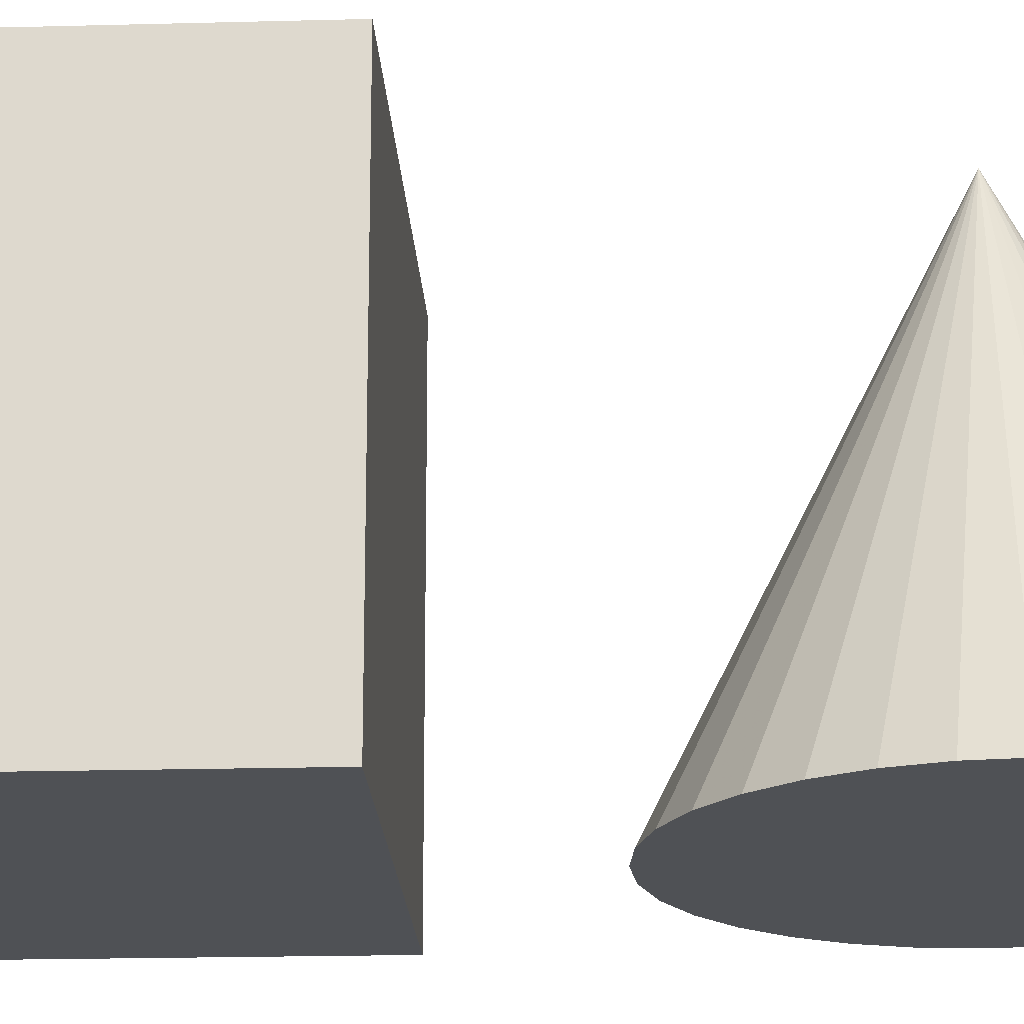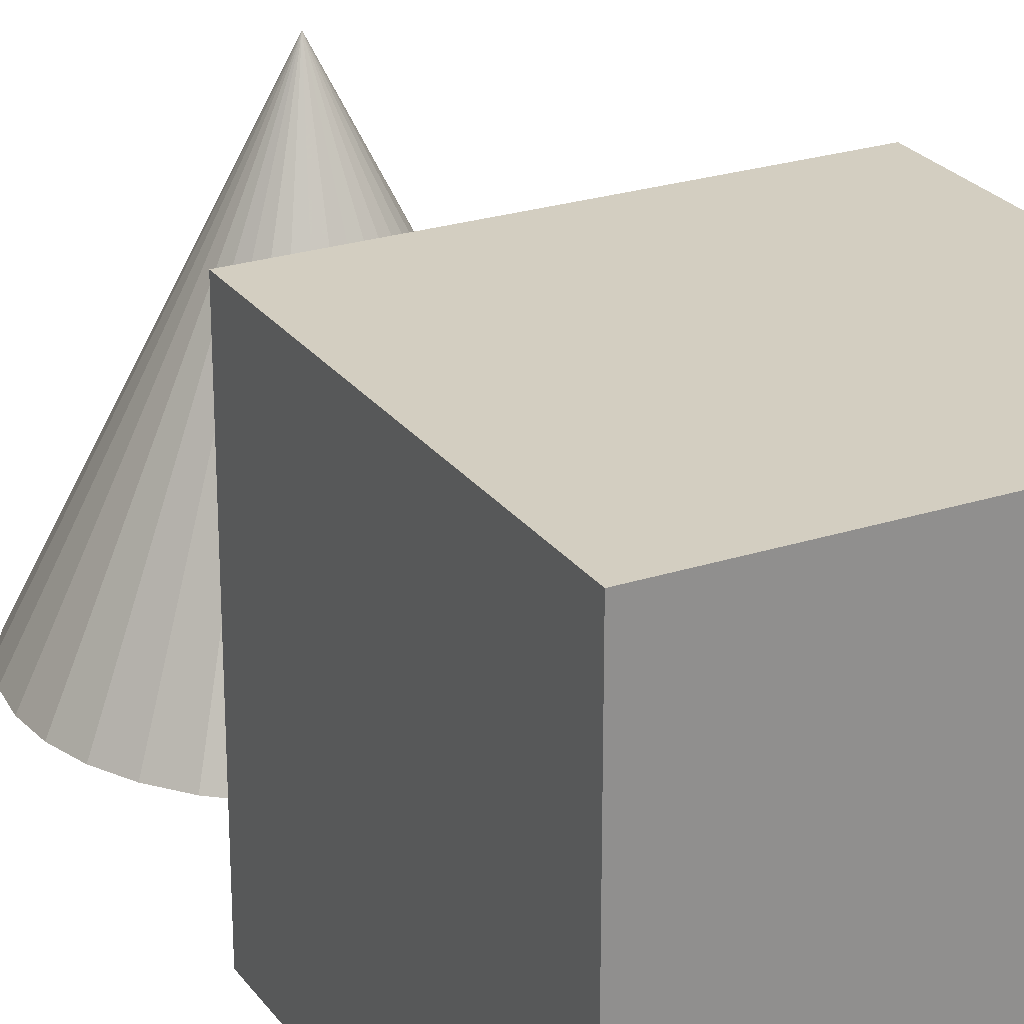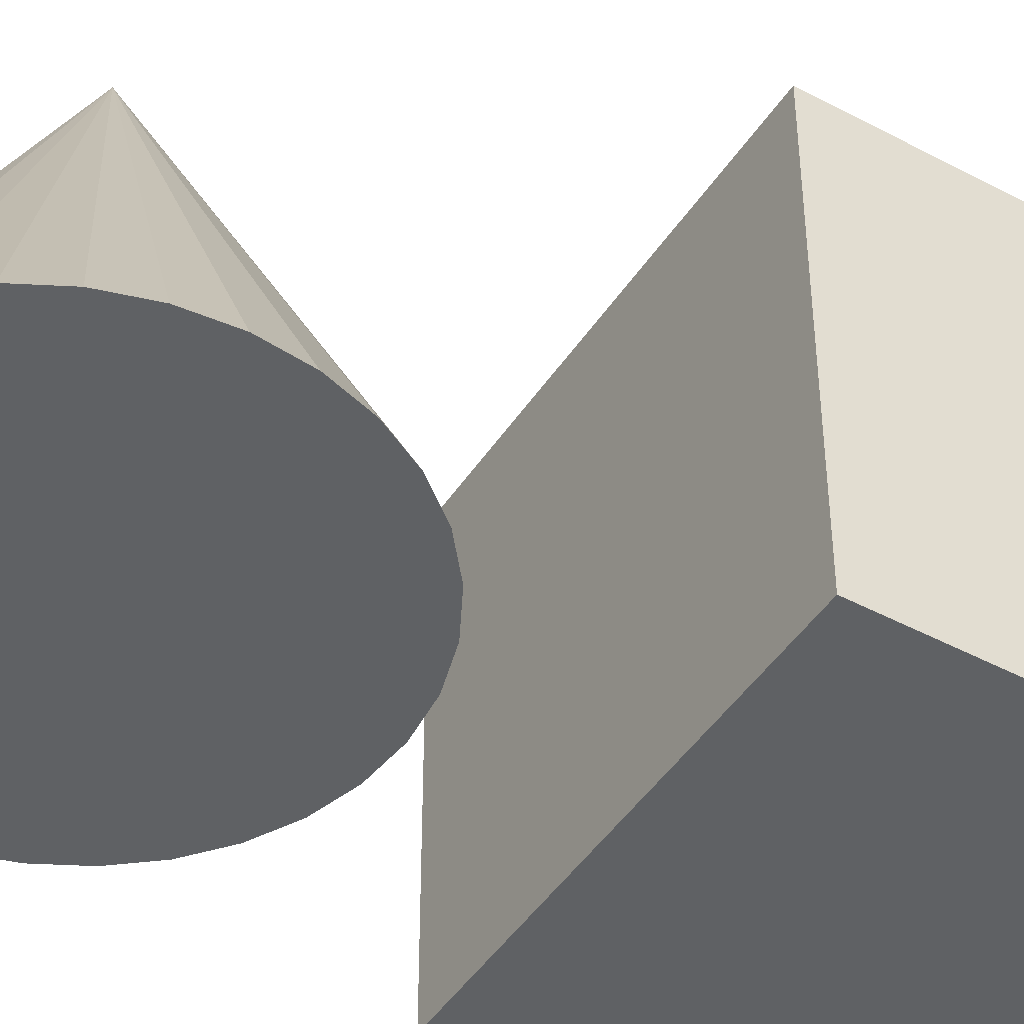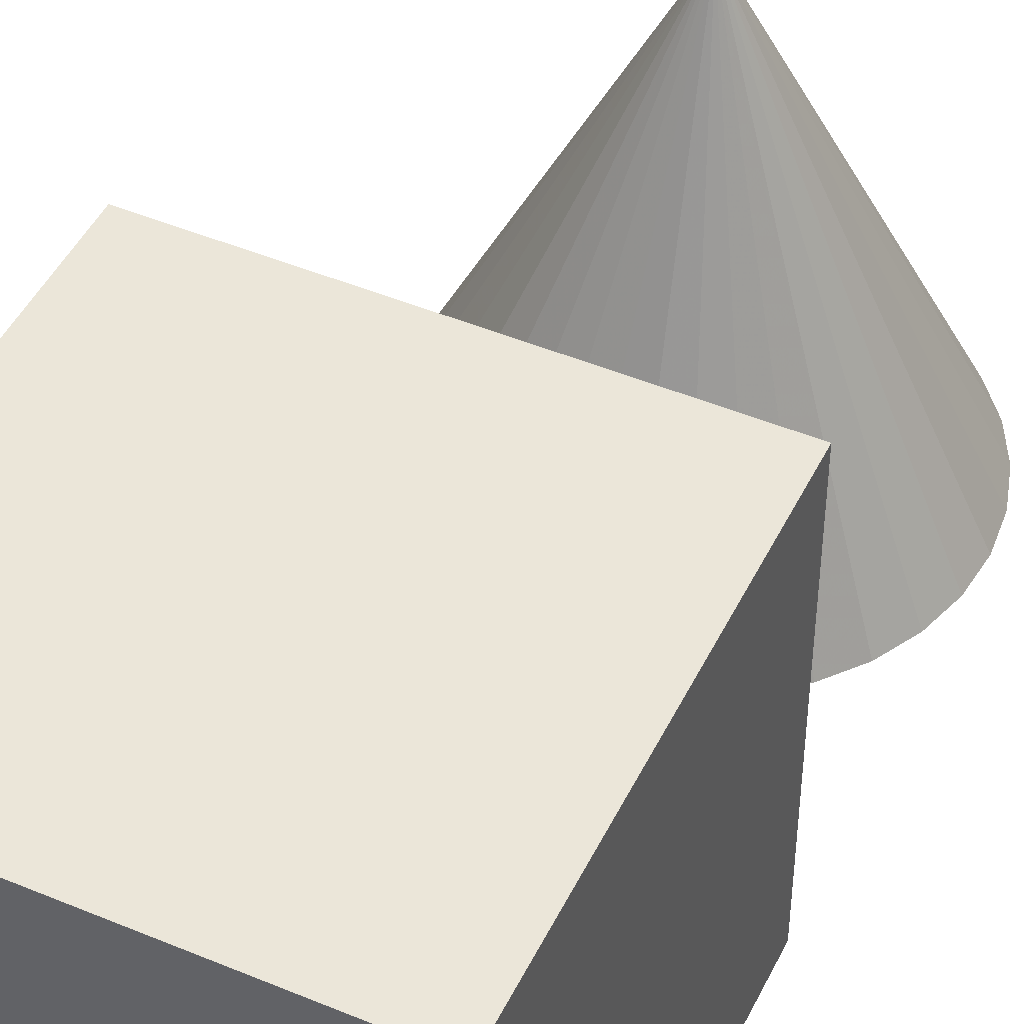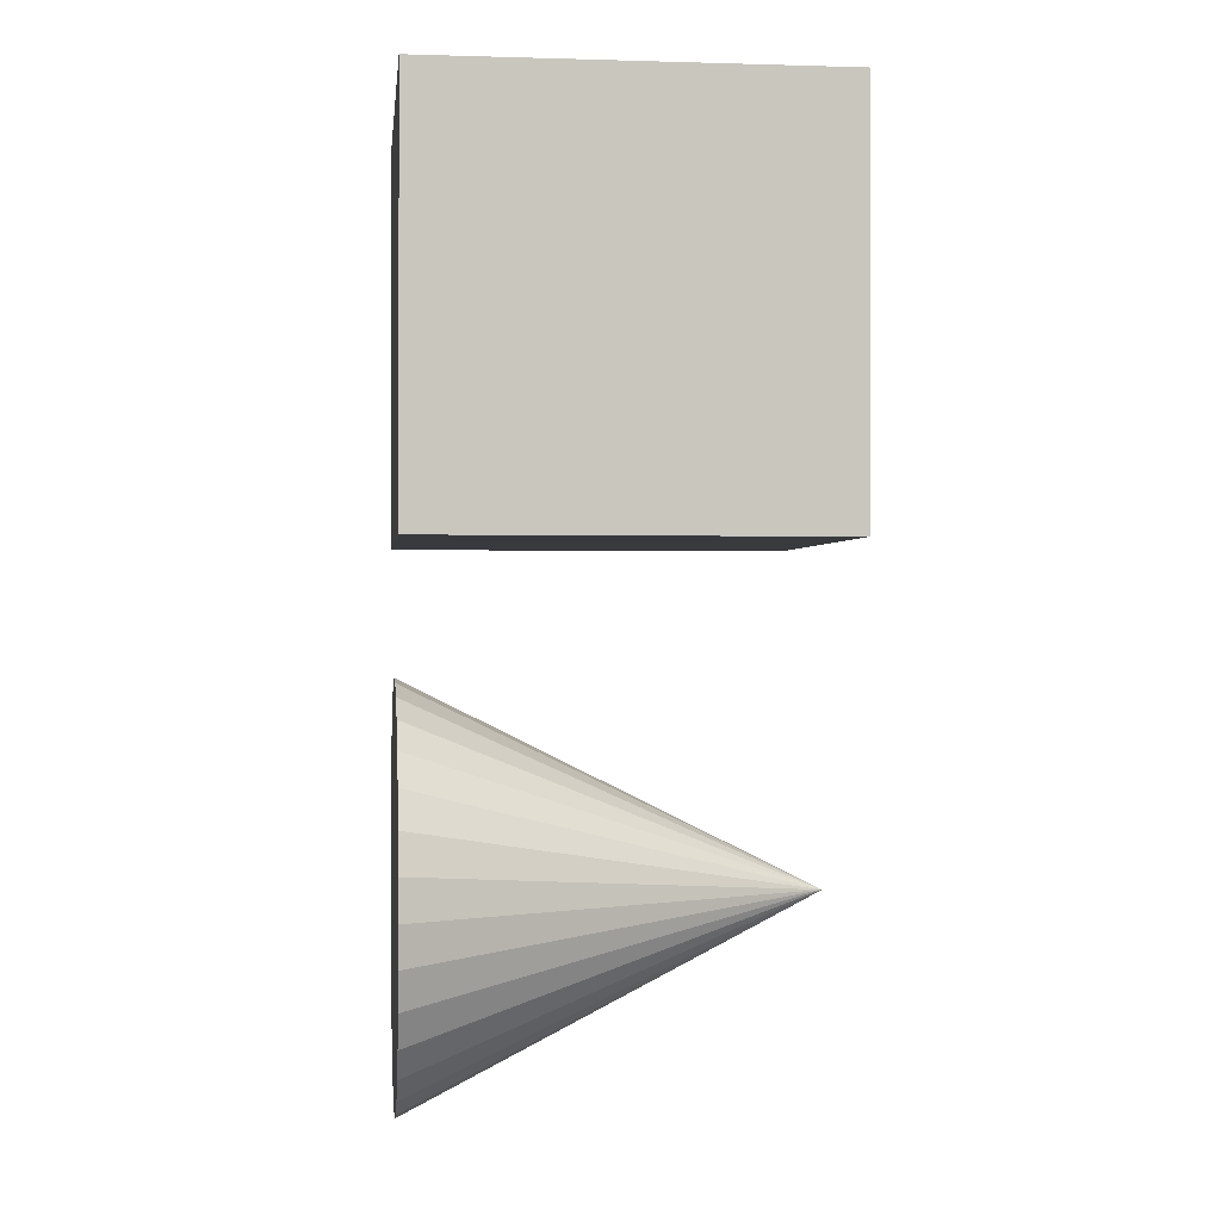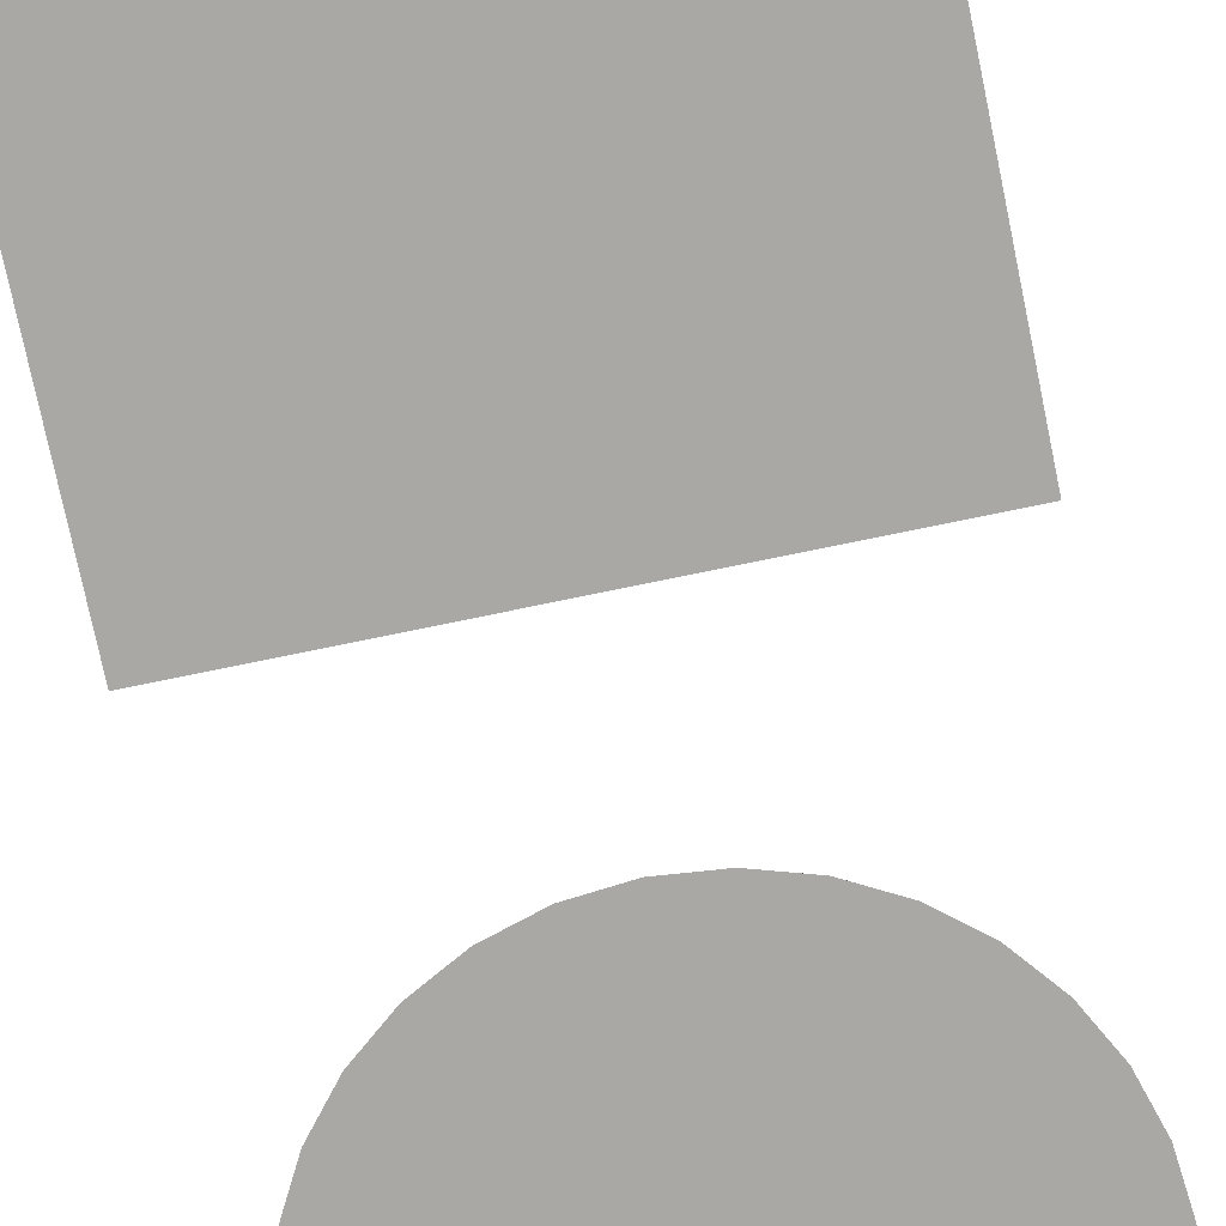
<metadata>
{"format":"obj","ext":"obj","renderer":"f3d","projection":"perspective","resolution":1024,"background":"white","views":[{"elev":-19.6,"azim":92.9,"up":"+Y"},{"elev":25.0,"azim":-27.7,"up":"+Y"},{"elev":-45.9,"azim":-121.5,"up":"+Y"},{"elev":46.9,"azim":25.3,"up":"+Y"},{"elev":-0.3,"azim":83.5,"up":"+Z"},{"elev":-75.0,"azim":11.7,"up":"+Y"}]}
</metadata>
<code>
o Cube
v 1 1 0.4137
v 1 -1 0.4137
v 1 1 2.414
v 1 -1 2.414
v -1 1 0.4137
v -1 -1 0.4137
v -1 1 2.414
v -1 -1 2.414
f 1 5 7 3
f 4 3 7 8
f 8 7 5 6
f 6 2 4 8
f 2 1 3 4
f 6 5 1 2
o Cone
v 0 -1 -2.206
v 0.1951 -1 -2.187
v 0.3827 -1 -2.13
v 0.5556 -1 -2.037
v 0.7071 -1 -1.913
v 0.8315 -1 -1.761
v 0.9239 -1 -1.589
v 0.9808 -1 -1.401
v 1 -1 -1.206
v 0.9808 -1 -1.011
v 0.9239 -1 -0.8232
v 0.8315 -1 -0.6503
v 0.7071 -1 -0.4988
v 0.5556 -1 -0.3744
v 0.3827 -1 -0.282
v 0.1951 -1 -0.2251
v 0 -1 -0.2059
v -0.1951 -1 -0.2251
v -0.3827 -1 -0.282
v -0.5556 -1 -0.3744
v -0.7071 -1 -0.4988
v -0.8315 -1 -0.6503
v -0.9239 -1 -0.8232
v -0.9808 -1 -1.011
v -1 -1 -1.206
v -0.9808 -1 -1.401
v -0.9239 -1 -1.589
v -0.8315 -1 -1.761
v -0.7071 -1 -1.913
v -0.5556 -1 -2.037
v -0.3827 -1 -2.13
v -0.1951 -1 -2.187
v 0 1 -1.206
f 9 41 10
f 10 41 11
f 11 41 12
f 12 41 13
f 13 41 14
f 14 41 15
f 15 41 16
f 16 41 17
f 17 41 18
f 18 41 19
f 19 41 20
f 20 41 21
f 21 41 22
f 22 41 23
f 23 41 24
f 24 41 25
f 25 41 26
f 26 41 27
f 27 41 28
f 28 41 29
f 29 41 30
f 30 41 31
f 31 41 32
f 32 41 33
f 33 41 34
f 34 41 35
f 35 41 36
f 36 41 37
f 37 41 38
f 38 41 39
f 9 10 11 12 13 14 15 16 17 18 19 20 21 22 23 24 25 26 27 28 29 30 31 32 33 34 35 36 37 38 39 40
f 39 41 40
f 40 41 9

</code>
